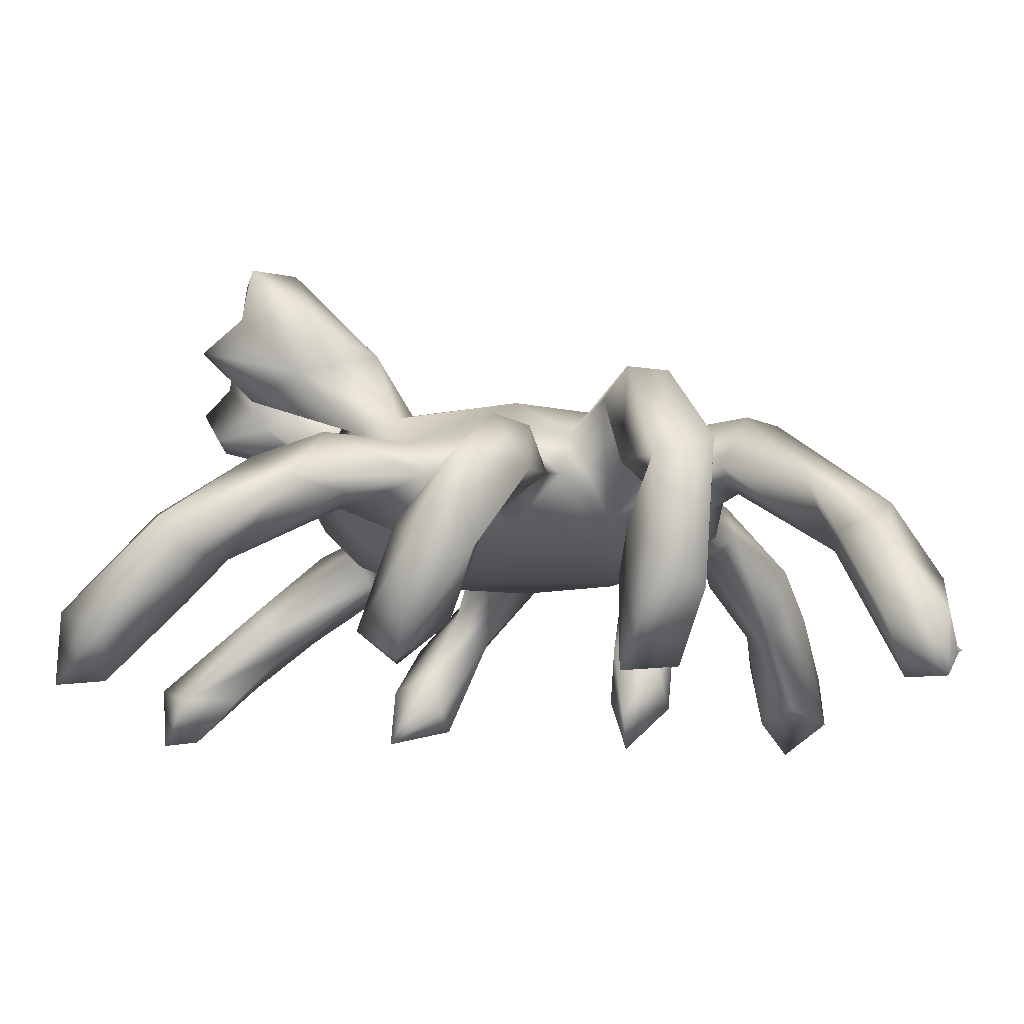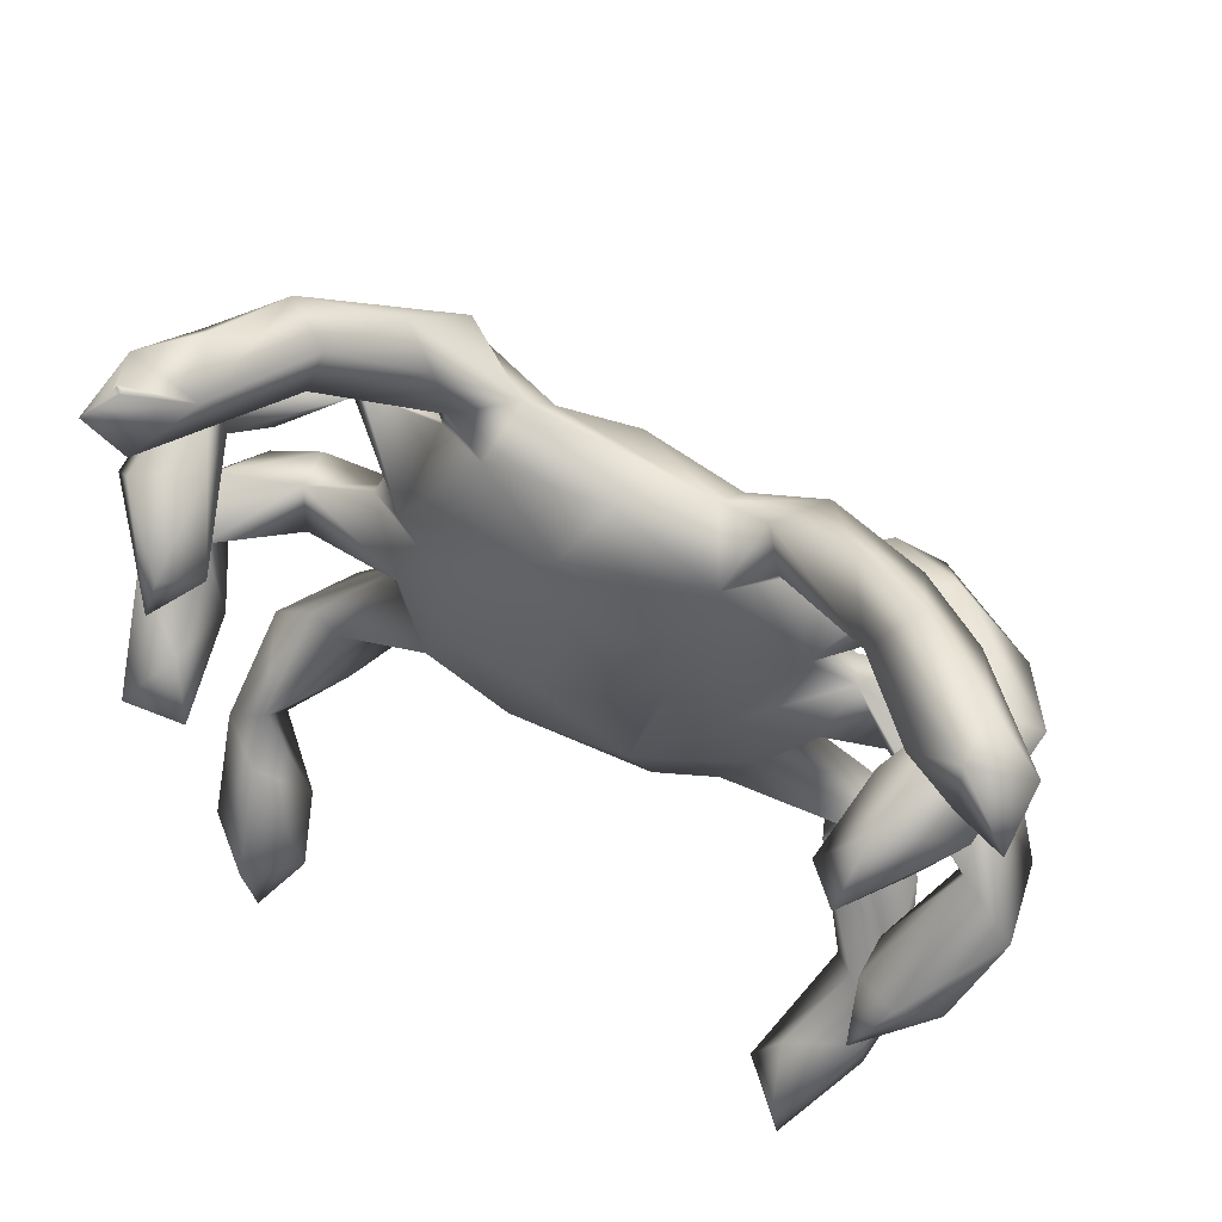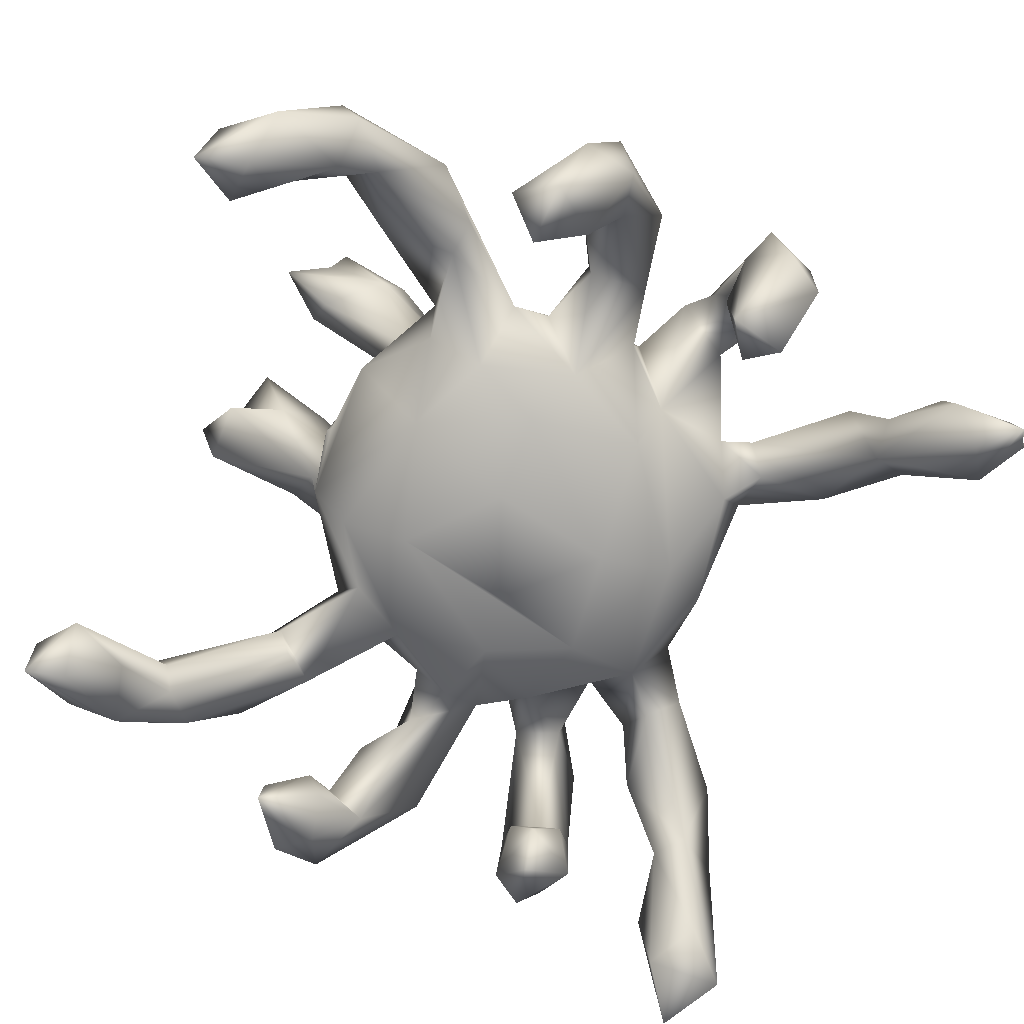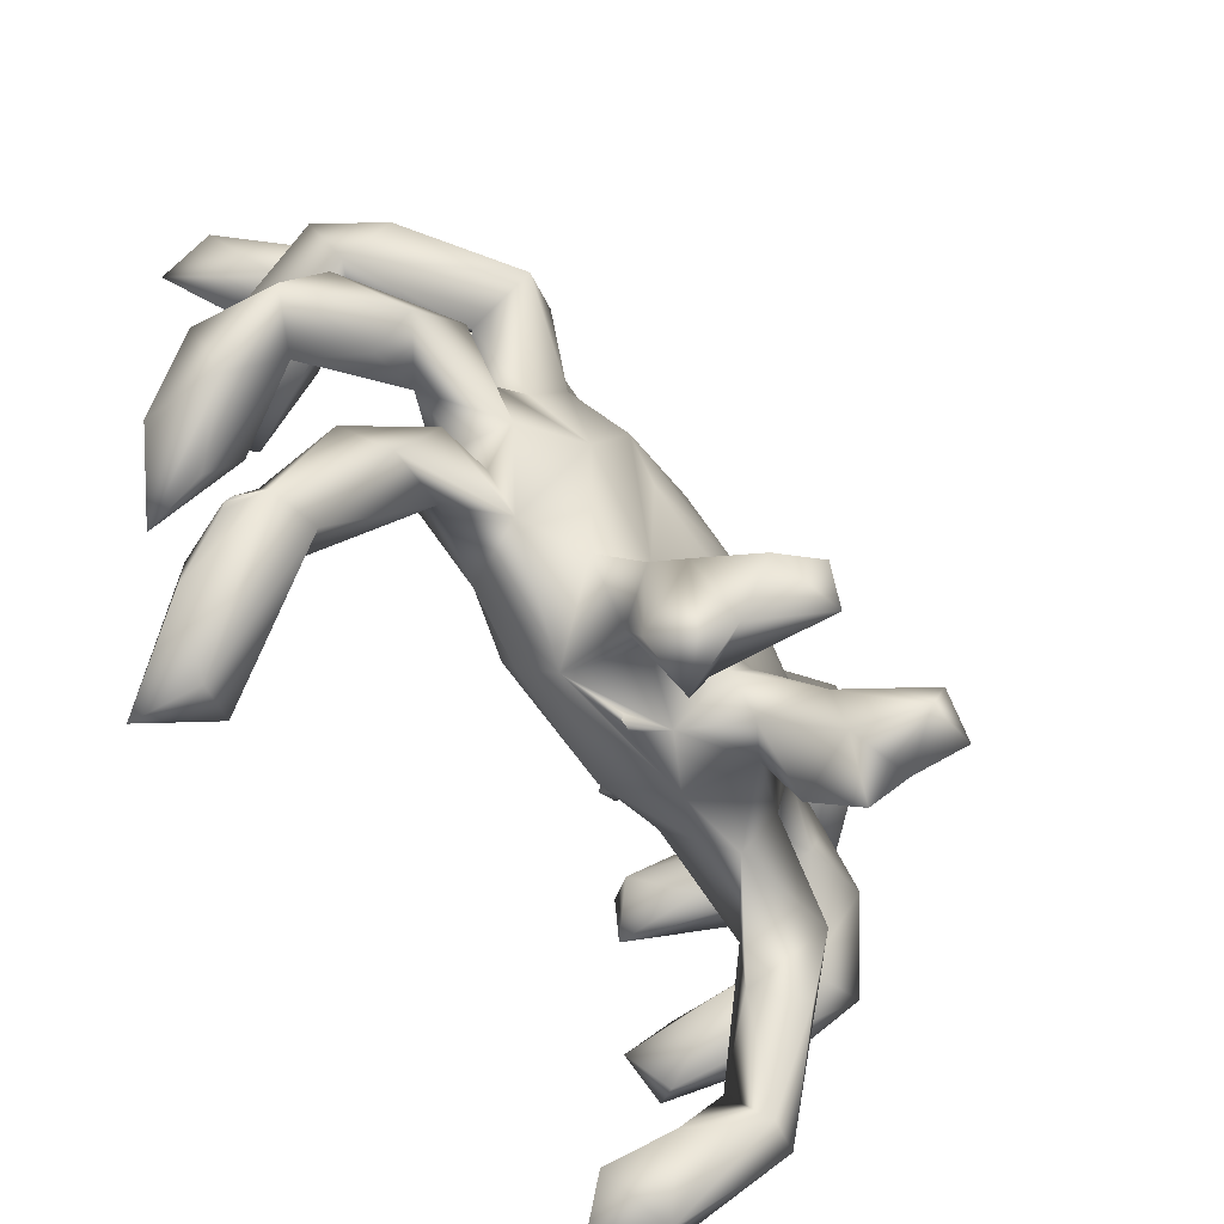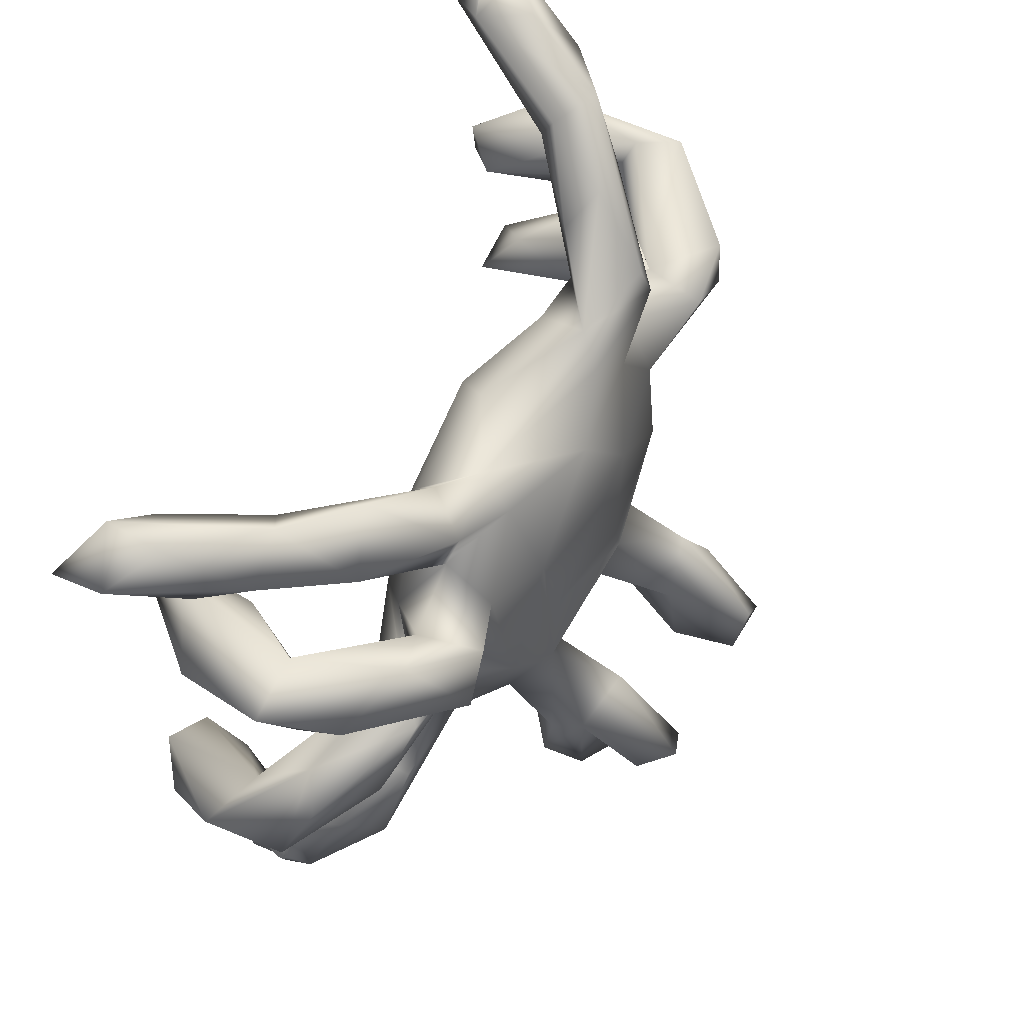
<metadata>
{"format":"obj","ext":"obj","renderer":"f3d","projection":"perspective","resolution":1024,"background":"white","views":[{"elev":-11.6,"azim":91.4,"up":"+Z"},{"elev":61.3,"azim":-155.2,"up":"+Y"},{"elev":-74.3,"azim":68.7,"up":"+Z"},{"elev":-67.0,"azim":-54.6,"up":"+Y"},{"elev":60.5,"azim":-61.4,"up":"+Y"}]}
</metadata>
<code>
v 13.98 56.16 48.64
v 15.2 55.45 58.21
v 18.47 62.75 61.06
v 15.52 103 35.4
v 23 27 50
v 23 27 50.5
v 23 27 51
v 23 27 50
v 23 27 50.5
v 23 27 51
v 23.42 26.6 49.6
v 23.42 27.4 51.4
v 17.47 50.11 41.33
v 17.83 49.19 50.49
v 24.08 46.13 43.6
v 21.85 53.77 38.22
v 21.69 54.73 54.76
v 20.61 59.61 51.97
v 21.96 66.59 58.98
v 25.63 60.69 65.61
v 21.04 79.07 58.81
v 21.53 82.51 64.35
v 19.82 81.59 45.23
v 17.37 85.93 56.56
v 30.17 86 67.52
v 20.99 99.22 39.39
v 26.51 103 40.98
v 21.99 97.62 47.4
v 15.13 105.4 42.03
v 21.21 108.3 39.22
v 21.08 107.6 45.64
v 25.09 19.92 44.58
v 30.98 14.13 35.38
v 32.03 18.8 35.76
v 31.78 13.82 43.03
v 25.19 26.04 44.17
v 29.6 27.07 55.25
v 24.2 26.44 54.18
v 29.25 31.03 49.09
v 25.47 34.4 50.82
v 29.92 35.74 62.47
v 26.15 40.43 58.38
v 25.45 45.6 36.08
v 26.32 51.12 46.21
v 33.85 47.08 57.66
v 33.55 47.43 64.24
v 26.51 52.94 40.59
v 26.27 56.98 60.99
v 32.49 61.61 60.7
v 36.95 69.17 62.33
v 31.52 68.28 67.31
v 23.78 77.28 42.22
v 28.95 79.26 34.96
v 32.61 78.8 39.16
v 27.81 77.74 49.39
v 30.26 83.44 47.95
v 34.01 76.08 65.75
v 33.05 78 73.68
v 27.86 85.4 40.8
v 26.63 82.32 55.37
v 25.1 86.82 56.16
v 35.66 91 57.07
v 30.43 96.59 50.59
v 24.38 101.3 53.81
v 29.9 104.8 53.18
v 36.8 17.64 41.16
v 33.5 24.52 41.42
v 31.59 29.47 51.59
v 36.67 43.37 57.1
v 44.45 46.8 64.71
v 40.98 53.39 63.67
v 39.21 60.01 61.11
v 38.7 64.37 57.83
v 38.49 68.74 65.73
v 36.31 81.33 65.15
v 41.53 74.94 59.51
v 38.14 81.11 72.51
v 33.83 99.39 50.43
v 32.18 96.88 61.13
v 40.73 88.8 64.22
v 38.38 101.5 58.61
v 48.48 48.7 56.68
v 37.88 41.54 60.98
v 44.34 55.62 56.69
v 40.59 61.24 66.71
v 46.67 60.6 71.69
v 47.01 66.71 54.61
v 41.69 70.81 67.48
v 45.14 82.18 63.92
v 50.2 85.86 57.42
v 45.4 77.32 69.51
v 43.3 93.03 66.9
v 45.05 90.18 59.03
v 47.35 93.99 61.64
v 53.51 25.11 72.56
v 55.15 22.45 77.32
v 53.77 36.51 77.73
v 55.05 29.72 85.23
v 50.98 45.18 68.67
v 51.99 36.86 74.35
v 57.18 39.28 60.76
v 56.71 38.35 68.5
v 56.04 43.95 56.31
v 56.06 48.15 72.06
v 57.43 51.9 53.38
v 54.87 65.64 52.98
v 55.2 65.29 73.34
v 51.47 76.93 54.49
v 61.9 90.31 59.16
v 52.25 86.44 67.98
v 53.24 90.09 64.01
v 60.69 25.23 72.54
v 57.58 26.02 80.21
v 62.6 31.69 73.65
v 62.62 27.89 87.61
v 58.81 30.15 88.98
v 60.15 40.5 68.77
v 64 38 63
v 64 38 63
v 63.6 38.42 63.4
v 62.05 37.37 78.92
v 59.17 46.45 71.53
v 67.37 61.02 52.44
v 68.23 61.42 74.02
v 64.33 75.71 52.98
v 52.63 76.37 72.24
v 64.25 84.8 71.37
v 64.5 38 63
v 64.5 38 63
v 65 38 63
v 65 38 63
v 65.4 38.4 62.6
v 68.12 39.33 66.02
v 71.86 47.84 54.54
v 74.15 39.32 62.78
v 69.24 47.29 72.01
v 65.61 84.64 54.64
v 75.64 88.34 59.49
v 77.09 83.75 69.52
v 74.21 91.51 65.54
v 72.14 88.2 68.29
v 74.02 31.19 81.06
v 79.17 25.87 79.3
v 78.05 32.08 73.38
v 76.08 30.72 88.67
v 81.1 30.91 83.1
v 73.39 43.18 72.05
v 73.79 41 79.95
v 81.52 45.93 59.18
v 77.59 44.45 69.58
v 78.55 50.26 70.99
v 78.79 47.61 78.81
v 81.56 52.73 55.08
v 72.12 51.61 72.92
v 77.69 61.07 53.55
v 79.27 74.62 54.38
v 84.09 76.02 57.01
v 70.75 75.42 73.14
v 81.86 93.07 70.09
v 80.2 100.2 59.8
v 81.05 96.84 69.12
v 83.06 38.16 75.84
v 82.14 41.13 81.2
v 82.14 32.25 89.14
v 78.12 37.16 89.52
v 88.85 54.39 61.49
v 86.81 52.43 65.97
v 84.41 64.28 56.05
v 89.19 58.85 61.51
v 81.4 64.91 72.18
v 88.94 64.5 66.78
v 89.52 70.31 61.48
v 83.1 74.95 70.33
v 88.96 71.58 66.51
v 81.82 85.71 63.23
v 84.42 81.14 66.33
v 83 89.67 63.93
v 79.79 91.95 60.99
v 87.83 106.8 54.15
v 83.85 103.9 62.08
v 96 12.92 35.79
v 97.71 18.93 35.98
v 91.98 18.01 40.67
v 94.38 21.22 47.83
v 99.59 28.25 44.68
v 92.98 35.06 57.01
v 93.03 44.65 56.7
v 97.23 45.3 57.72
v 85.15 45.1 62.33
v 96.6 61.46 64.04
v 97.7 66.82 65.37
v 97.06 68.78 59.86
v 91.89 81.59 65.41
v 95.64 75.36 68.95
v 96.5 78.13 72.66
v 90.64 81.23 72.81
v 98.16 82.85 71.65
v 91.93 98.86 60.44
v 97.39 108.8 36.16
v 89.02 102.4 52.11
v 92.81 112.4 41.71
v 92.38 108.7 57.21
v 95.05 113.9 47.75
v 98.86 13.88 43.7
v 103.5 19.71 41.54
v 100.7 24.69 54.47
v 105.4 25.92 53.41
v 100.2 32.82 49.38
v 97.41 34.73 61.88
v 95.83 42.96 65.23
v 100.7 52.07 37.37
v 102 55.33 49.43
v 103.3 58 41.64
v 104.7 47.9 40.49
v 105.5 62.09 52.69
v 96.57 61.61 58.73
v 106.6 67 58.34
v 96.19 80.24 40.92
v 99.24 83.46 37.22
v 101 76.79 36.57
v 101 76.82 47.25
v 101.6 82.09 55.4
v 99.6 77.25 60.57
v 99.87 85.37 49.11
v 103.9 87.16 57.17
v 93.91 102.2 53.47
v 101.3 113 35.86
v 100.3 106.4 42.64
v 98.75 107 51.63
v 98.6 114.6 38.6
v 98.6 114.6 39.4
v 99 115 39
v 99 115 39
v 99.4 114.4 38.6
v 99.4 114.4 39.4
v 99 115 39
v 99 115 39
v 100.4 113.6 43.36
v 105.2 28.54 49.59
v 102.7 39.98 58.54
v 107.9 52.44 36.92
v 112.2 54.55 50.06
v 105.8 56.52 57.26
v 108.1 52.14 51.74
v 111 60.92 48.58
v 104.3 62.85 65.22
v 113 58.92 59.03
v 106 77.78 52.57
v 109.3 81.57 47.46
v 109.4 80.53 59.42
v 106.3 86.21 45.15
v 106.5 87.33 61.94
f 13 14 1
f 19 1 2
f 38 5 11
f 40 8 9
f 10 40 9
f 12 7 38
f 12 38 40
f 16 43 13
f 48 2 17
f 18 16 1
f 19 18 1
f 21 52 55
f 59 23 24
f 24 21 22
f 22 25 24
f 29 4 28
f 31 30 29
f 27 26 30
f 31 29 64
f 33 35 32
f 36 34 33
f 33 32 36
f 42 40 38
f 42 38 41
f 44 15 43
f 46 45 42
f 42 41 46
f 44 43 47
f 19 50 18
f 51 50 19
f 3 20 51
f 3 51 19
f 52 53 54
f 57 21 60
f 75 57 60
f 22 21 58
f 59 53 23
f 54 53 59
f 56 54 59
f 61 59 24
f 61 60 56
f 63 62 79
f 28 26 63
f 27 63 26
f 64 28 63
f 64 79 65
f 31 64 65
f 35 33 66
f 66 33 34
f 37 35 66
f 37 66 68
f 39 66 67
f 68 66 39
f 41 37 83
f 69 83 68
f 46 84 45
f 72 49 73
f 20 48 49
f 20 85 51
f 20 49 85
f 74 50 51
f 76 57 75
f 57 88 58
f 88 57 76
f 25 77 75
f 63 78 62
f 62 80 79
f 92 79 80
f 81 78 65
f 79 81 65
f 81 79 92
f 69 45 83
f 83 82 70
f 86 85 70
f 70 99 86
f 74 85 86
f 88 86 91
f 87 50 76
f 126 91 86
f 80 90 89
f 89 77 91
f 80 89 92
f 89 91 110
f 92 89 110
f 62 93 80
f 62 78 93
f 111 94 92
f 94 81 92
f 95 96 97
f 97 96 113
f 98 97 113
f 102 100 99
f 116 97 98
f 70 101 99
f 102 101 117
f 104 99 100
f 103 82 84
f 108 106 105
f 86 104 126
f 107 104 154
f 91 126 110
f 111 90 94
f 113 96 112
f 114 113 112
f 116 98 115
f 115 113 114
f 115 114 121
f 117 101 133
f 114 102 117
f 133 101 120
f 116 121 97
f 122 121 117
f 125 123 106
f 109 137 90
f 110 126 127
f 127 111 110
f 133 119 129
f 101 135 132
f 101 130 128
f 105 134 103
f 134 101 103
f 147 136 133
f 154 136 148
f 122 136 154
f 134 105 123
f 107 124 158
f 138 137 109
f 111 127 141
f 140 109 111
f 147 142 148
f 144 142 147
f 149 135 134
f 150 133 135
f 136 147 148
f 148 152 154
f 165 163 152
f 155 153 134
f 134 153 149
f 124 154 170
f 137 157 156
f 138 157 137
f 140 178 138
f 159 161 140
f 140 160 178
f 161 180 140
f 145 146 164
f 165 164 163
f 187 149 153
f 189 135 149
f 150 135 189
f 151 152 162
f 163 162 152
f 167 189 210
f 168 155 156
f 168 166 153
f 170 167 171
f 158 170 173
f 174 173 170
f 156 157 172
f 175 193 157
f 157 174 172
f 175 157 138
f 176 193 175
f 176 175 139
f 177 175 178
f 159 177 198
f 179 200 160
f 200 177 178
f 179 160 180
f 183 181 204
f 184 183 204
f 186 209 210
f 186 206 209
f 188 208 187
f 189 187 186
f 153 166 187
f 240 188 166
f 169 168 216
f 171 190 191
f 192 216 168
f 192 172 171
f 171 191 192
f 195 174 194
f 194 193 223
f 196 173 195
f 193 176 196
f 180 161 202
f 202 161 159
f 200 226 198
f 200 201 199
f 201 200 179
f 202 179 180
f 238 201 203
f 203 201 202
f 205 204 181
f 184 204 206
f 206 204 207
f 185 183 184
f 205 182 185
f 184 206 208
f 206 186 208
f 240 209 207
f 210 209 240
f 215 216 192
f 217 192 191
f 219 220 218
f 218 220 221
f 195 223 250
f 224 251 219
f 225 222 193
f 229 228 238
f 238 228 227
f 229 203 202
f 233 230 231
f 234 227 230
f 232 234 230
f 236 235 234
f 237 231 235
f 238 234 235
f 201 235 231
f 205 239 207
f 207 239 240
f 214 211 241
f 241 211 213
f 214 241 242
f 214 242 244
f 243 244 247
f 242 247 244
f 245 213 215
f 245 241 213
f 217 245 215
f 220 249 248
f 222 250 223
f 250 222 248
f 225 251 224
f 250 248 249
f 252 251 225
f 245 247 242
f 2 1 14
f 2 3 19
f 11 32 38
f 38 6 5
f 7 6 38
f 36 32 11
f 8 36 11
f 40 36 8
f 10 12 40
f 14 43 15
f 1 16 13
f 13 43 14
f 2 14 17
f 17 14 15
f 44 17 15
f 16 18 47
f 20 3 2
f 20 2 48
f 52 21 23
f 24 23 21
f 24 25 61
f 4 26 28
f 29 28 64
f 30 4 29
f 4 30 26
f 32 35 38
f 38 35 37
f 39 67 36
f 40 39 36
f 41 38 37
f 45 40 42
f 45 69 40
f 16 47 43
f 18 44 47
f 17 44 18
f 17 18 49
f 48 17 49
f 18 50 49
f 54 55 52
f 54 56 55
f 60 21 55
f 58 21 57
f 23 53 52
f 61 56 59
f 56 60 55
f 61 75 60
f 25 22 58
f 27 78 63
f 79 64 63
f 30 78 27
f 30 65 78
f 65 30 31
f 67 66 34
f 36 67 34
f 39 69 68
f 40 69 39
f 68 83 37
f 46 41 70
f 83 70 41
f 46 71 84
f 85 49 72
f 50 73 49
f 74 51 85
f 76 74 88
f 25 75 61
f 58 77 25
f 83 45 82
f 84 82 45
f 71 46 70
f 85 71 70
f 71 72 84
f 73 84 72
f 85 72 71
f 50 87 73
f 87 84 73
f 88 74 86
f 108 87 76
f 75 89 76
f 74 76 50
f 76 90 108
f 77 58 91
f 91 58 88
f 90 76 89
f 80 93 90
f 77 89 75
f 94 93 78
f 93 94 90
f 81 94 78
f 100 95 97
f 102 95 100
f 101 70 82
f 103 101 82
f 99 101 102
f 104 100 97
f 121 104 97
f 84 105 103
f 86 99 104
f 84 87 105
f 126 104 107
f 108 105 87
f 90 137 108
f 111 109 90
f 111 92 110
f 95 112 96
f 102 112 95
f 98 113 115
f 120 101 118
f 102 114 112
f 121 116 115
f 136 122 117
f 121 122 104
f 117 121 114
f 104 122 154
f 123 105 106
f 107 154 124
f 108 125 106
f 126 107 158
f 137 125 108
f 101 128 118
f 133 120 119
f 101 132 130
f 132 133 131
f 133 129 131
f 133 132 135
f 134 135 101
f 136 117 133
f 158 124 170
f 125 137 156
f 139 127 158
f 127 139 141
f 127 126 158
f 109 140 138
f 140 111 141
f 142 144 143
f 146 145 142
f 146 142 143
f 150 144 147
f 148 142 145
f 165 148 145
f 147 133 150
f 165 152 148
f 170 154 151
f 152 151 154
f 155 134 123
f 125 155 123
f 168 153 155
f 156 155 125
f 139 158 173
f 141 139 159
f 177 159 139
f 178 175 138
f 159 140 141
f 143 144 162
f 146 143 162
f 150 162 144
f 162 164 146
f 163 164 162
f 165 145 164
f 151 162 150
f 167 151 150
f 189 167 150
f 169 166 168
f 170 151 167
f 171 167 166
f 156 172 168
f 171 174 170
f 172 174 171
f 175 177 139
f 176 139 173
f 173 196 176
f 160 200 178
f 180 160 140
f 182 181 183
f 185 182 183
f 187 208 186
f 187 189 149
f 189 186 210
f 210 240 166
f 187 166 188
f 166 167 210
f 190 169 216
f 169 171 166
f 171 169 190
f 172 192 168
f 222 223 193
f 173 174 195
f 157 194 174
f 193 194 157
f 197 252 193
f 196 197 193
f 197 196 195
f 198 177 200
f 198 202 159
f 202 198 226
f 202 201 179
f 229 202 226
f 182 205 181
f 207 204 205
f 208 185 184
f 209 206 207
f 188 240 208
f 208 240 239
f 213 211 212
f 212 211 214
f 215 213 212
f 216 243 190
f 216 215 243
f 190 243 246
f 191 190 246
f 192 217 215
f 246 217 191
f 222 218 221
f 248 222 221
f 195 194 223
f 251 220 219
f 224 219 218
f 224 218 222
f 225 224 222
f 252 225 193
f 226 200 228
f 227 228 199
f 228 200 199
f 229 226 228
f 229 238 203
f 201 227 199
f 201 230 227
f 201 231 230
f 238 227 234
f 201 238 235
f 185 239 205
f 208 239 185
f 245 242 241
f 212 214 244
f 243 212 244
f 215 212 243
f 246 243 247
f 247 217 246
f 221 220 248
f 251 249 220
f 251 252 249
f 252 250 249
f 197 250 252
f 197 195 250
f 217 247 245

</code>
